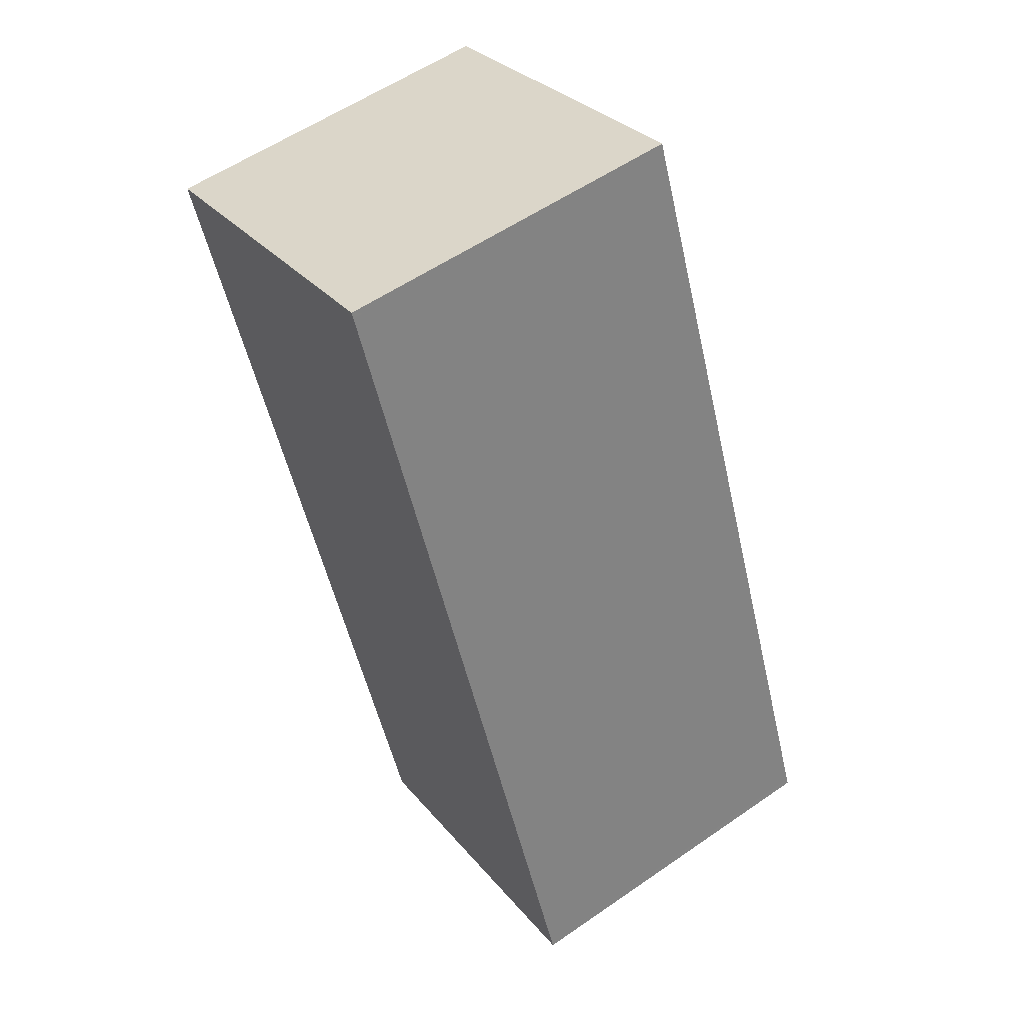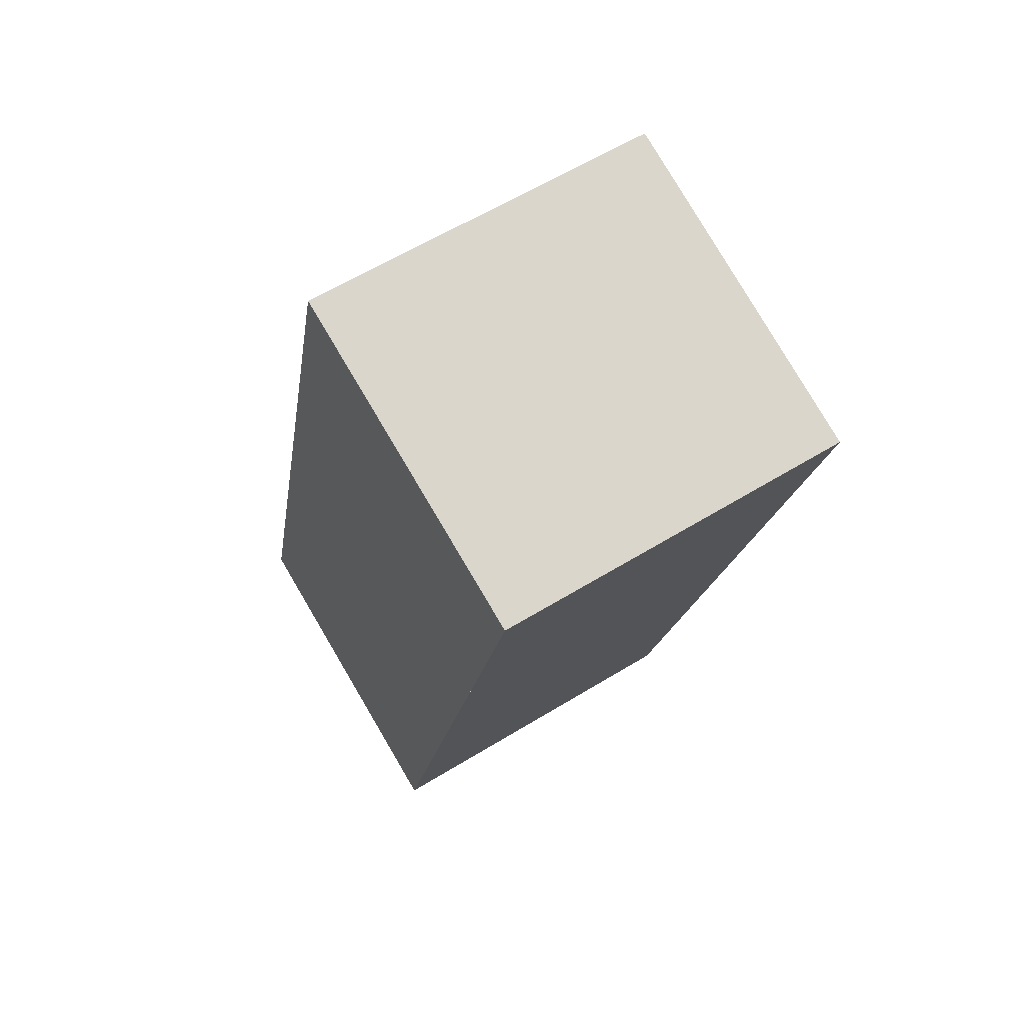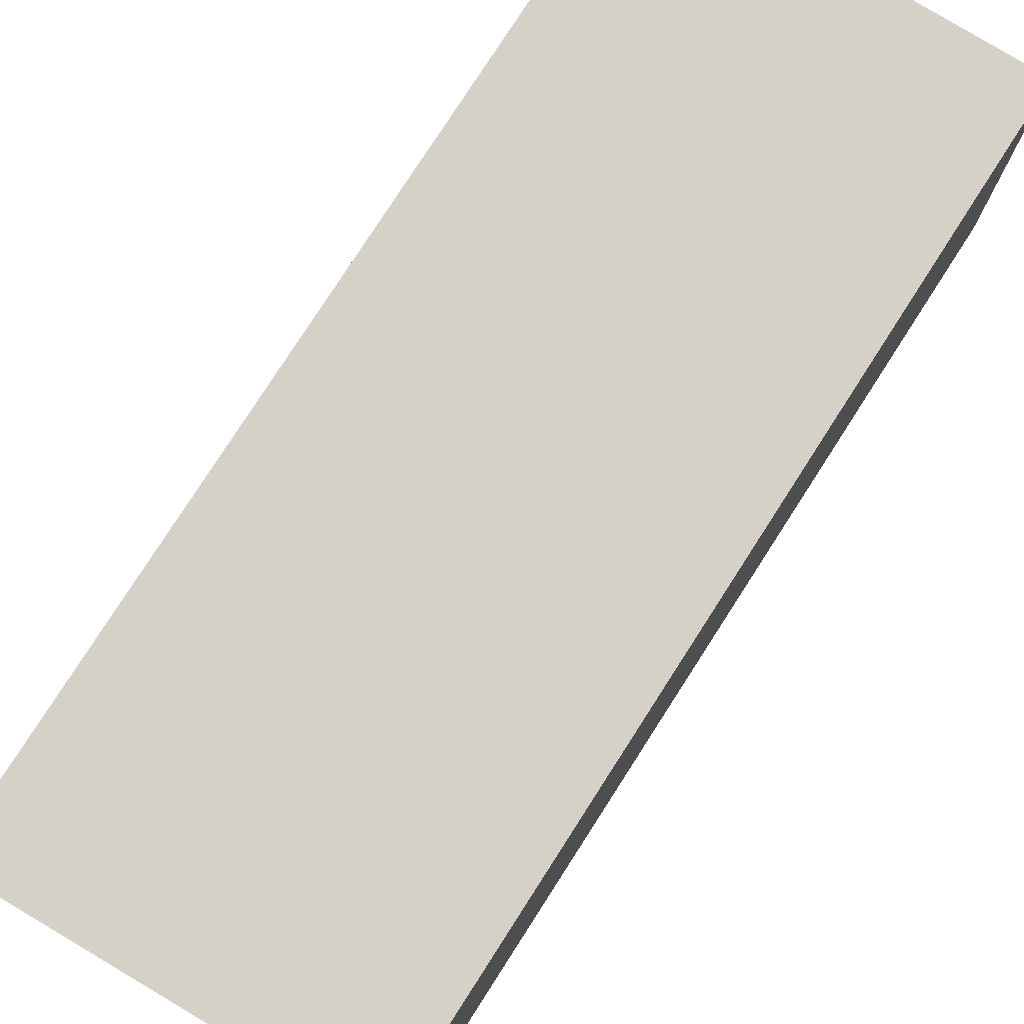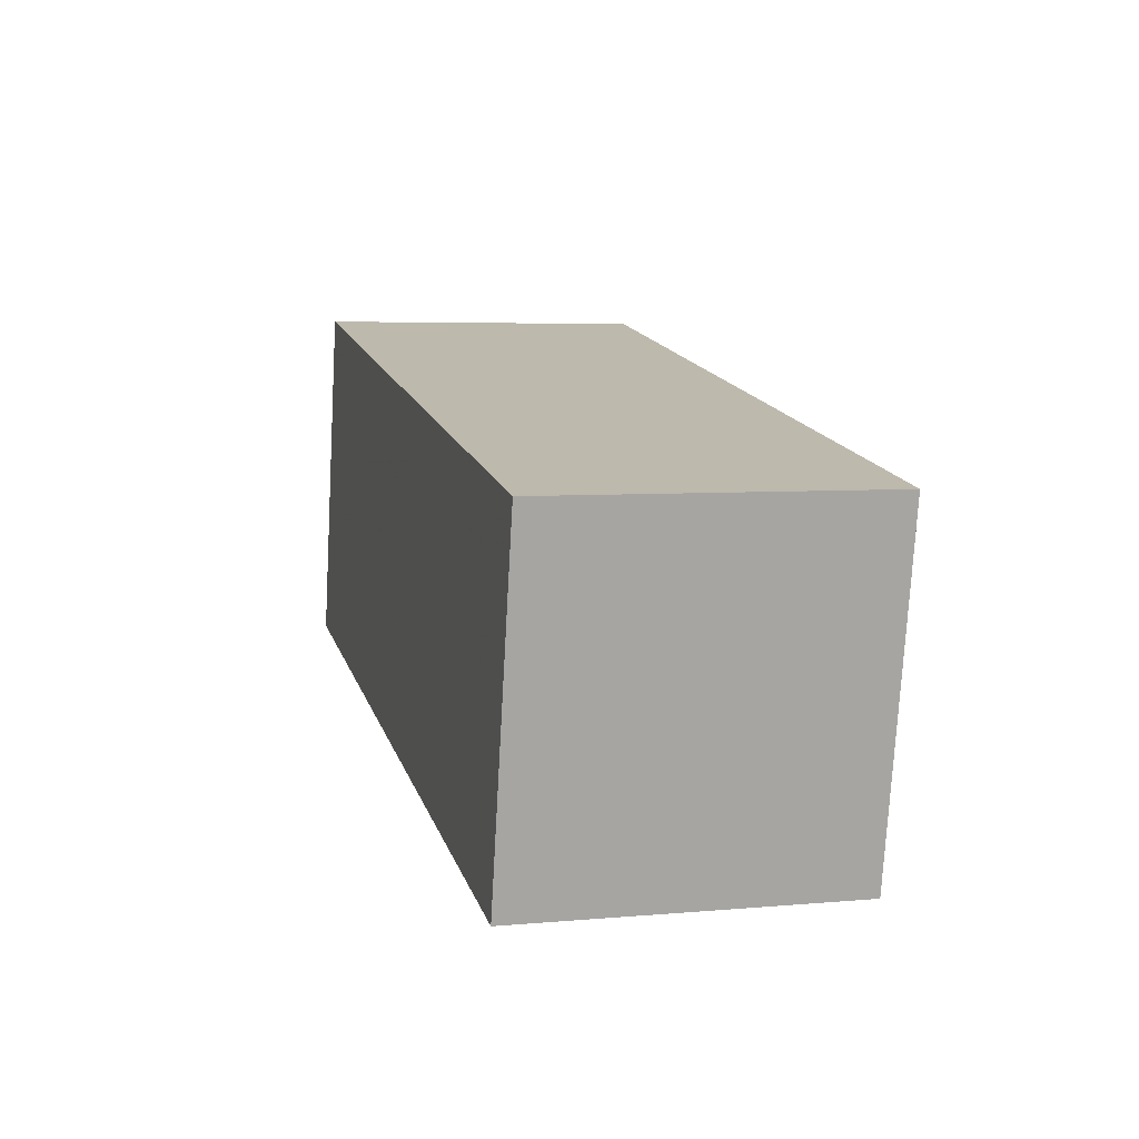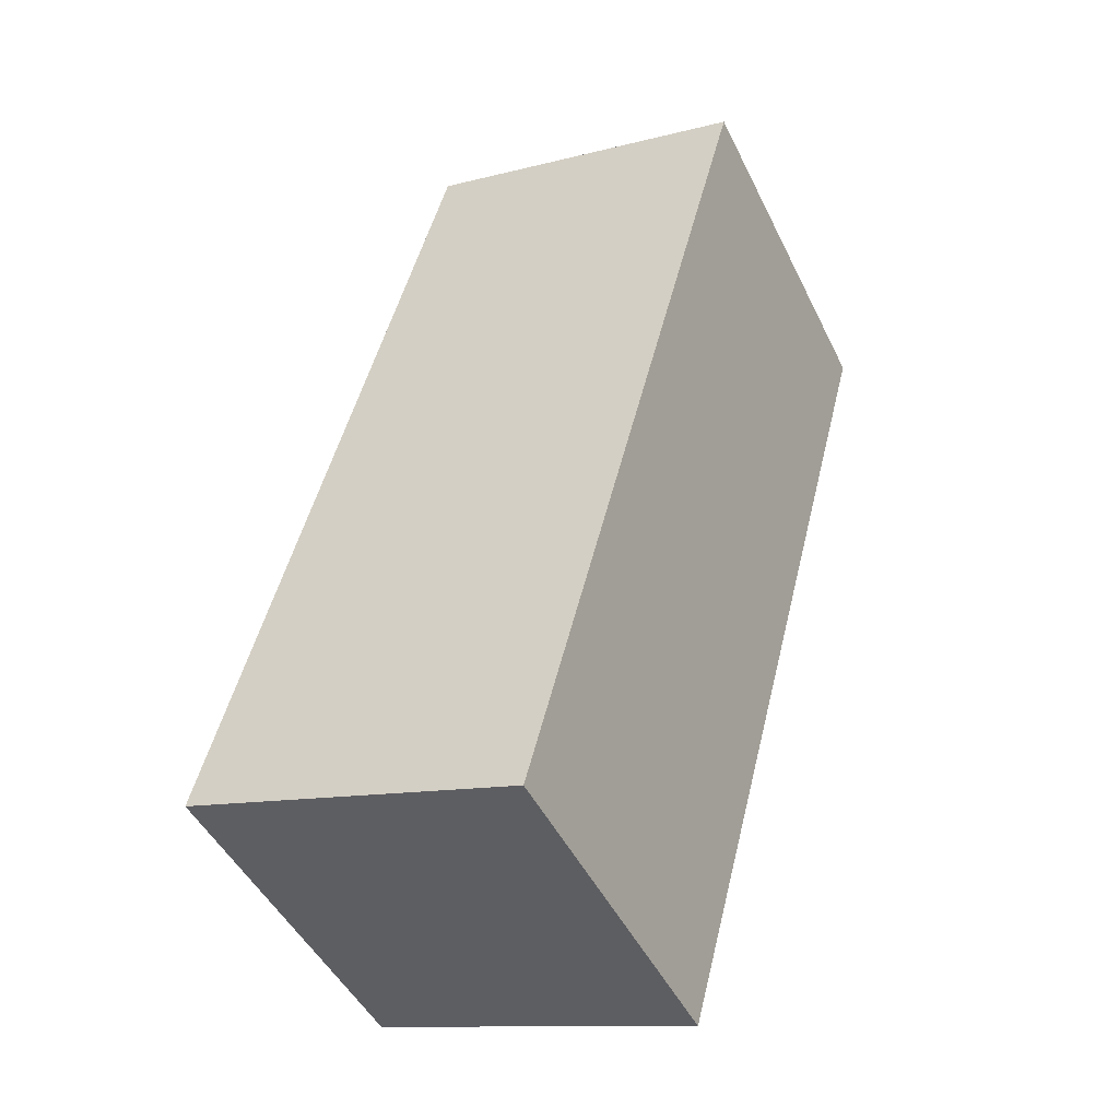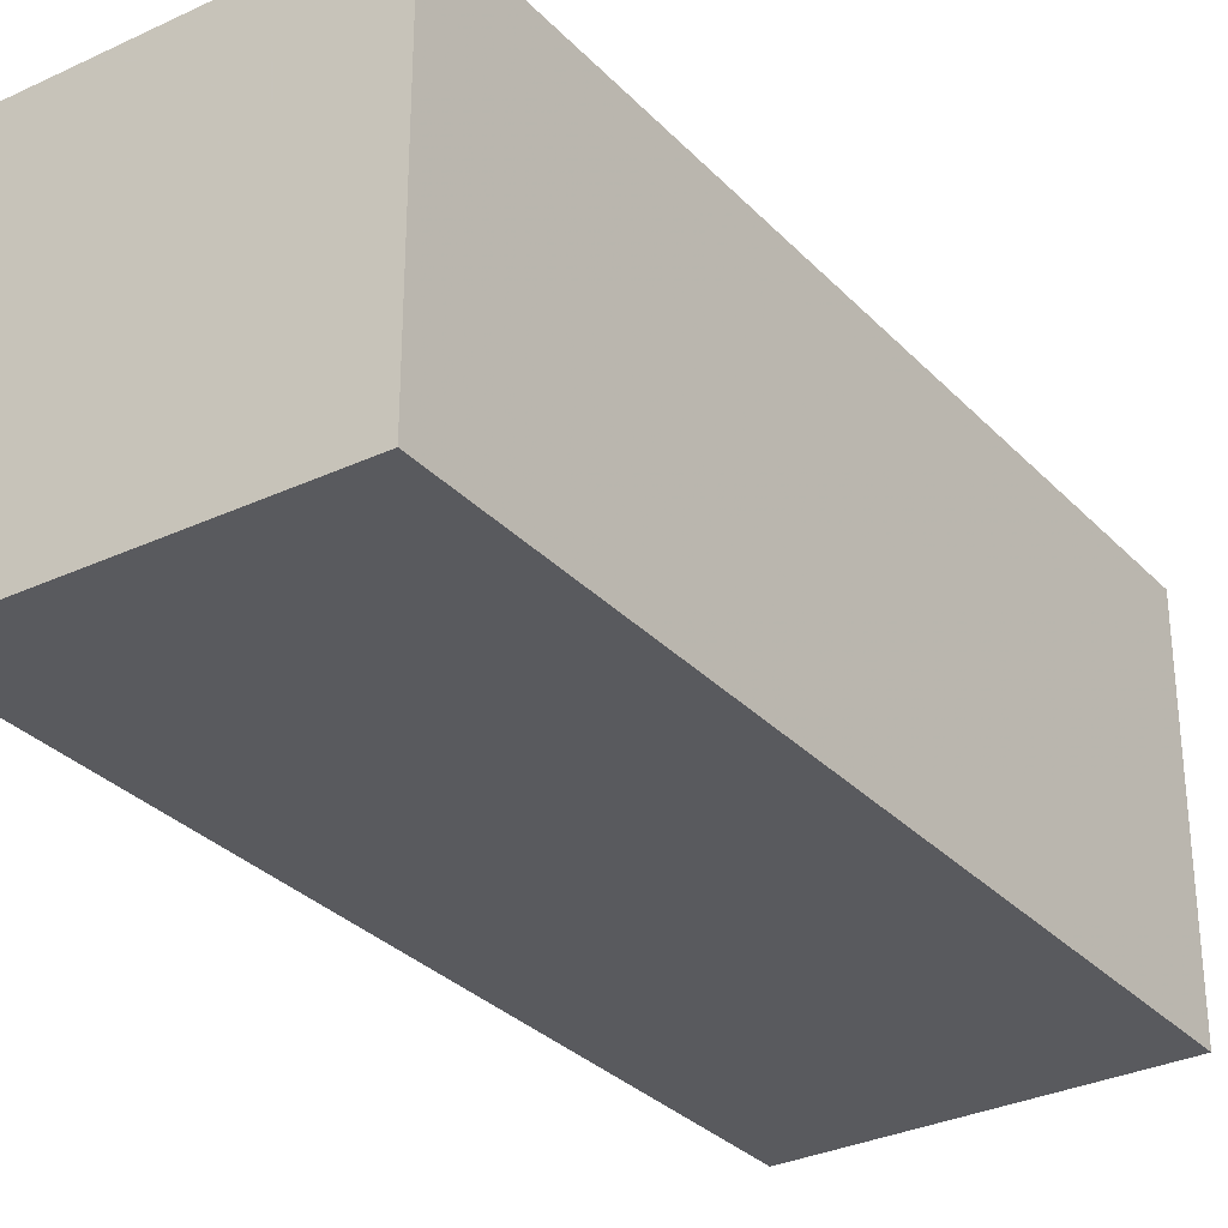
<metadata>
{"format":"obj","ext":"obj","renderer":"f3d","projection":"perspective","resolution":1024,"background":"white","views":[{"elev":29.9,"azim":-31.6,"up":"+Y"},{"elev":60.4,"azim":-122.1,"up":"+Y"},{"elev":78.6,"azim":47.6,"up":"+Z"},{"elev":-75.5,"azim":-3.2,"up":"+Y"},{"elev":-47.5,"azim":-154.7,"up":"+Y"},{"elev":-31.7,"azim":50.2,"up":"+Z"}]}
</metadata>
<code>
v -1159 -2649 2.116
v -1157 -2648 2.128
v -1156 -2653 2.118
v -1158 -2654 2.106
v -1157 -2648 2.128
v -1159 -2649 2.116
v -1159 -2649 2.117
v -1158 -2654 2.106
v -1159 -2649 2.117
v -1156 -2653 2.118
v -1158 -2654 2.106
v -1158 -2654 2.106
v -1156 -2653 2.117
v -1156 -2653 2.117
v -1158 -2648 2.128
v -1158 -2648 2.128
v -1159 -2649 2.117
v -1159 -2649 2.116
v -1159 -2649 0
v -1159 -2649 0
v -1157 -2648 2.128
v -1157 -2648 2.128
v -1157 -2648 0
v -1157 -2648 0
v -1156 -2653 2.117
v -1156 -2653 2.118
v -1156 -2653 0
v -1156 -2653 0
v -1158 -2654 2.106
v -1158 -2654 2.106
v -1158 -2654 0
v -1158 -2654 0
v -1156 -2653 2.118
v -1157 -2648 2.128
v -1157 -2648 0
v -1156 -2653 0
v -1159 -2649 2.116
v -1159 -2649 2.116
v -1159 -2649 0
v -1159 -2649 0
v -1158 -2654 2.106
v -1158 -2654 2.106
v -1158 -2654 0
v -1158 -2654 0
v -1158 -2648 2.128
v -1159 -2649 2.117
v -1159 -2649 0
v -1158 -2648 0
v -1156 -2653 2.118
v -1156 -2653 2.118
v -1156 -2653 0
v -1156 -2653 0
v -1159 -2649 2.116
v -1158 -2654 2.106
v -1158 -2654 0
v -1159 -2649 0
v -1158 -2654 2.106
v -1156 -2653 2.117
v -1156 -2653 0
v -1158 -2654 0
v -1157 -2648 2.128
v -1158 -2648 2.128
v -1158 -2648 0
v -1157 -2648 0
v -1159 -2649 0
v -1157 -2648 0
v -1156 -2653 0
v -1158 -2654 0
f 7 6 1 9
f 12 6 7 11
f 15 5 10 14
f 16 2 5 15
f 14 10 3 13
f 11 8 4 12
f 13 8 11 14
f 14 11 7 15
f 15 7 9 16
f 18 19 20 17
f 22 23 24 21
f 26 27 28 25
f 30 31 32 29
f 34 35 36 33
f 38 39 40 37
f 42 43 44 41
f 46 47 48 45
f 50 51 52 49
f 54 55 56 53
f 58 59 60 57
f 62 63 64 61
f 66 67 68 65

</code>
